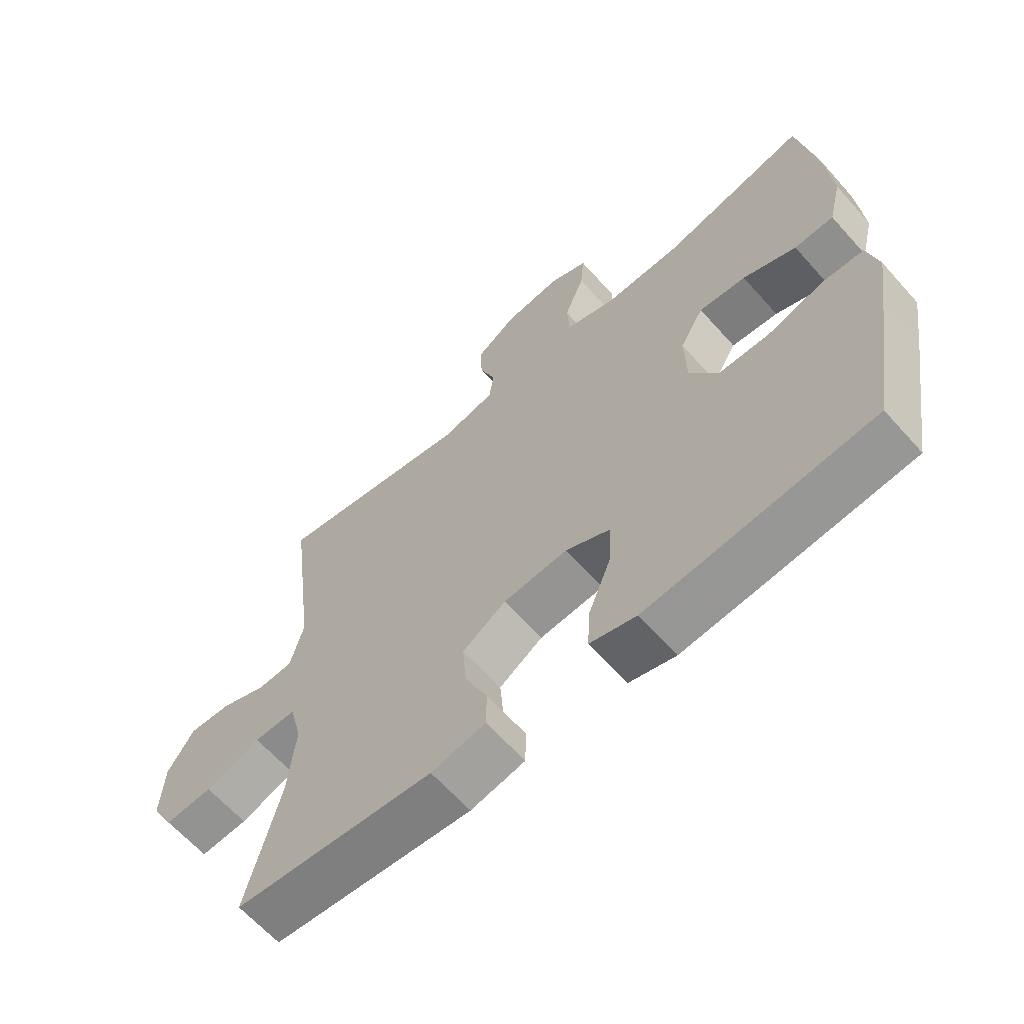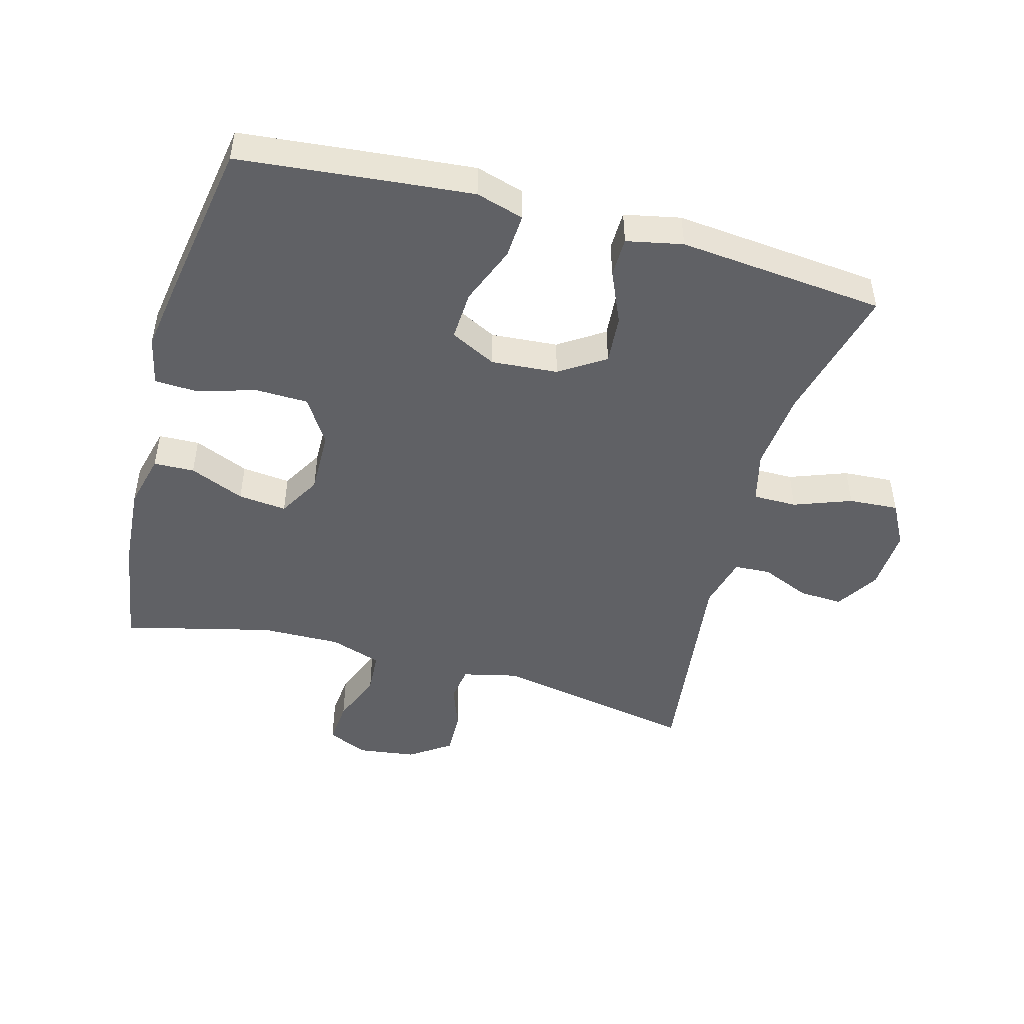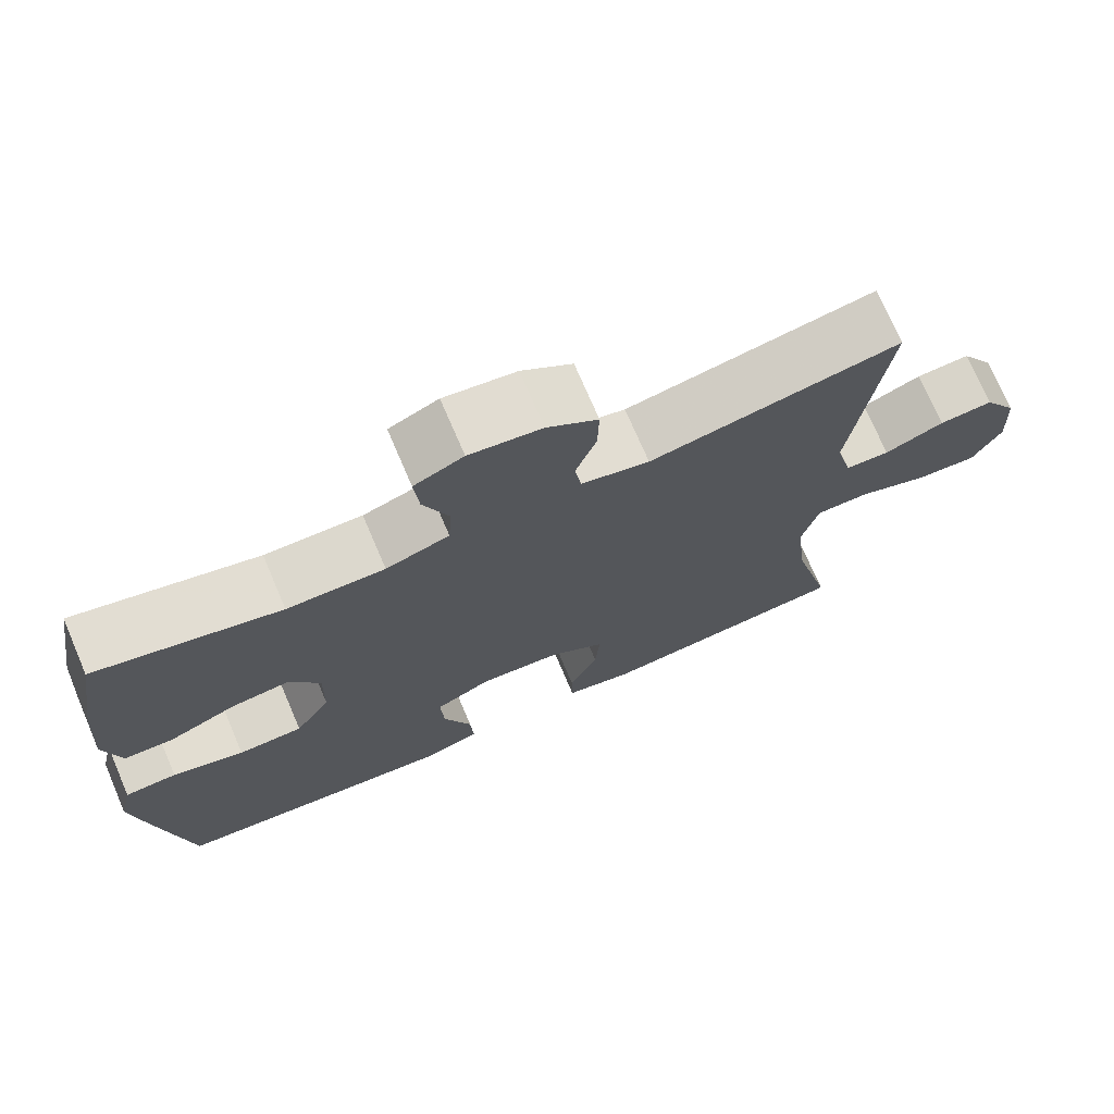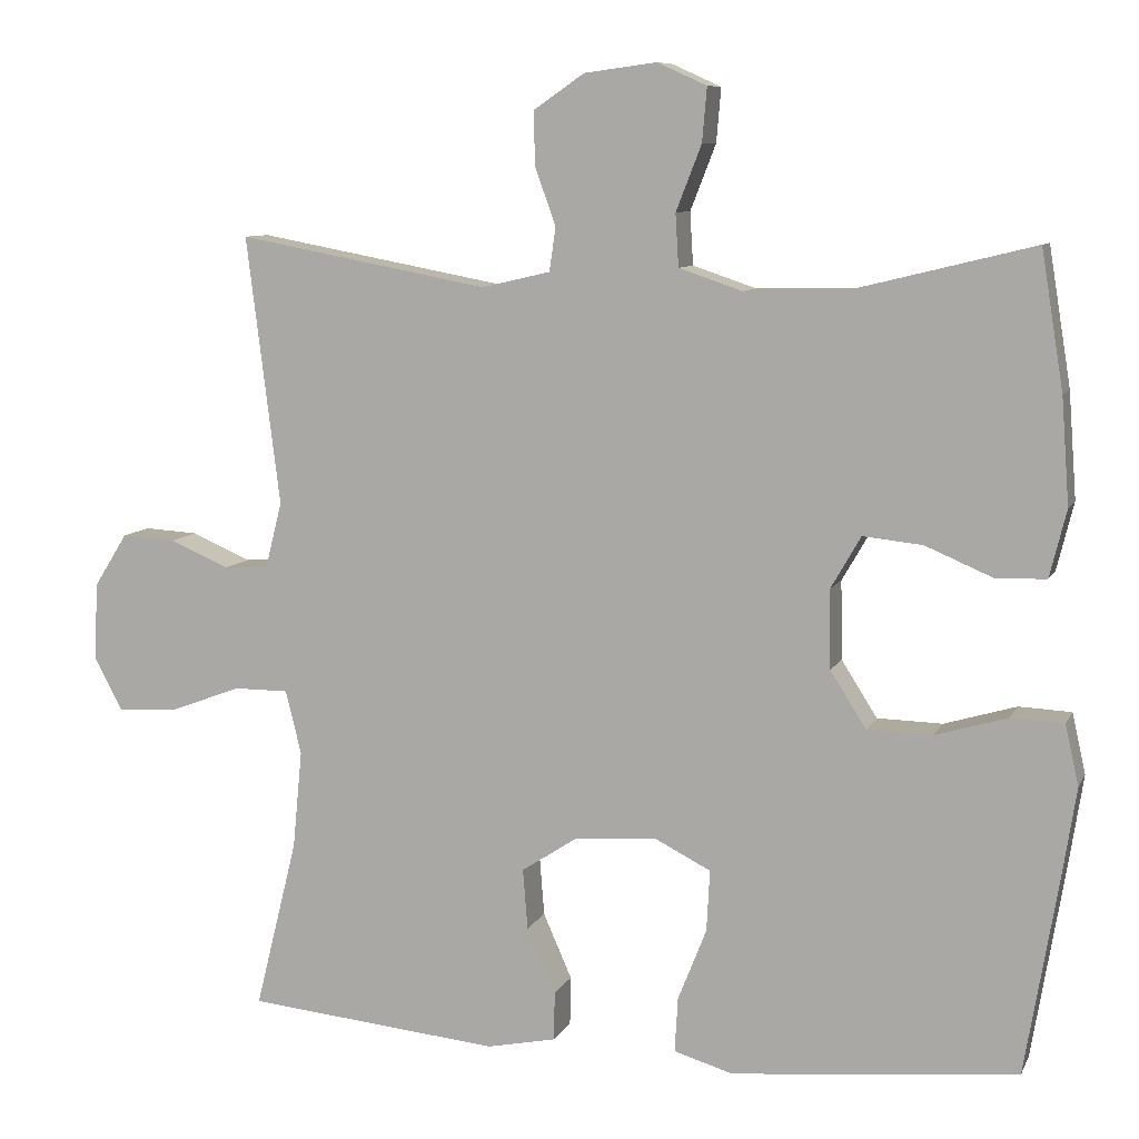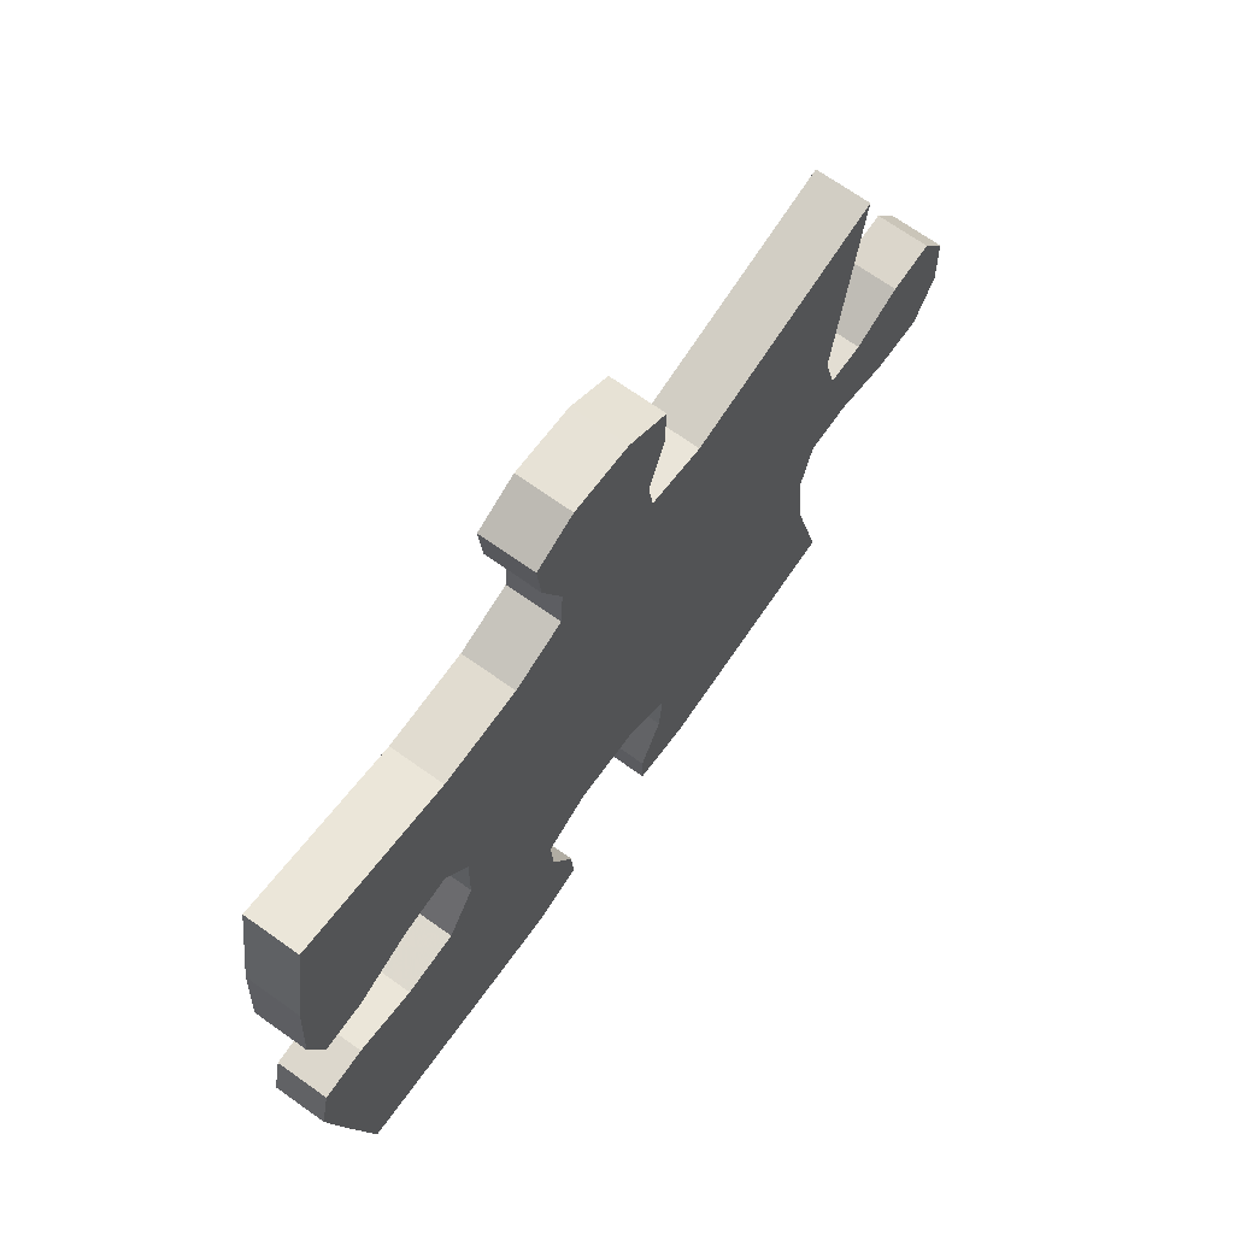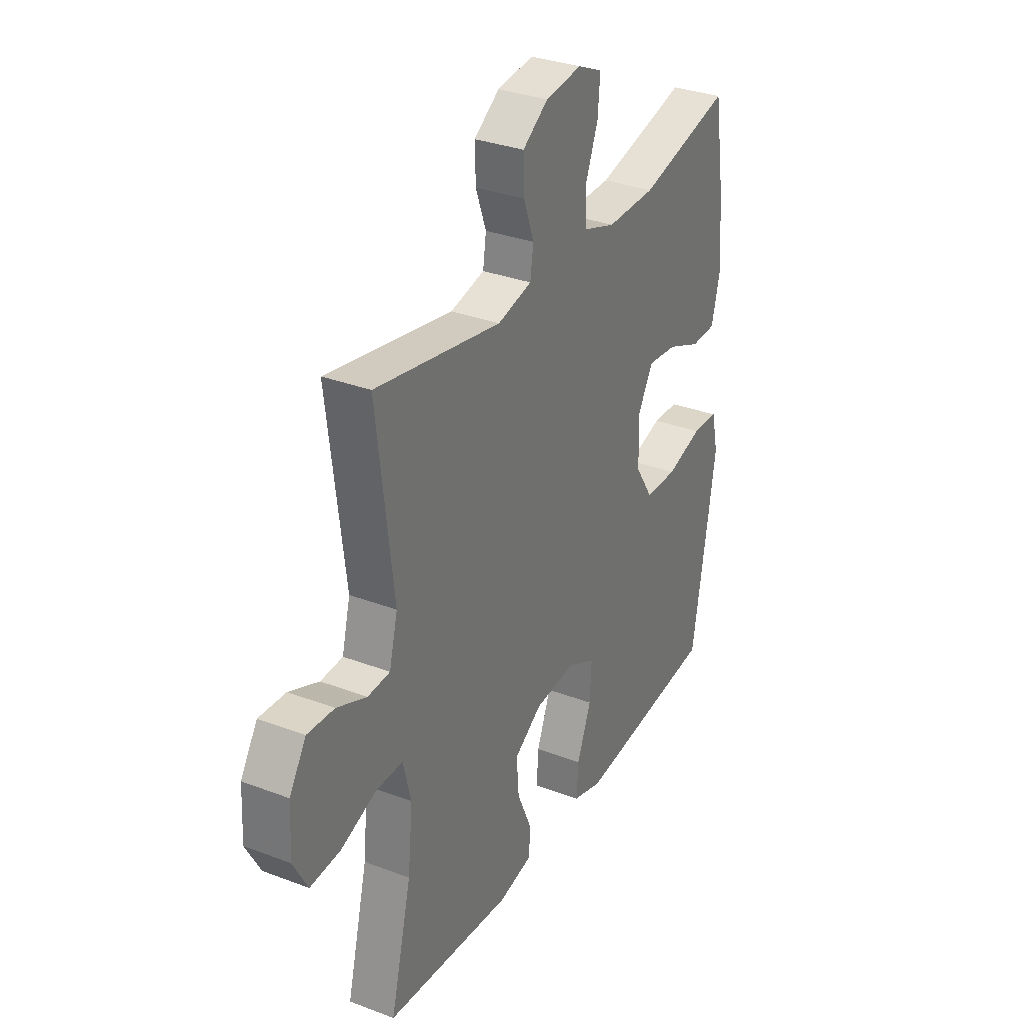
<metadata>
{"format":"obj","ext":"obj","renderer":"f3d","projection":"perspective","resolution":1024,"background":"white","views":[{"elev":-63.9,"azim":41.7,"up":"+Z"},{"elev":-47.7,"azim":164.7,"up":"+Y"},{"elev":73.0,"azim":156.8,"up":"+Z"},{"elev":8.7,"azim":17.0,"up":"+Z"},{"elev":70.3,"azim":125.3,"up":"+Z"},{"elev":32.2,"azim":-62.0,"up":"+Z"}]}
</metadata>
<code>
v -0.5 0.07 -0.5
v -0.447 0.07 -0.286
v -0.435 0.07 -0.162
v -0.455 0.07 -0.082
v -0.523 0.07 -0.082
v -0.612 0.07 -0.115
v -0.689 0.07 -0.12
v -0.725 0.07 -0.053
v -0.72 0.07 0.045
v -0.678 0.07 0.112
v -0.61 0.07 0.108
v -0.535 0.07 0.076
v -0.479 0.07 0.079
v -0.458 0.07 0.162
v -0.5 0.07 0.5
v -0.184 0.07 0.441
v -0.098 0.07 0.461
v -0.09 0.07 0.516
v -0.116 0.07 0.588
v -0.118 0.07 0.656
v -0.054 0.07 0.7
v 0.037 0.07 0.712
v 0.099 0.07 0.684
v 0.093 0.07 0.616
v 0.061 0.07 0.534
v 0.065 0.07 0.468
v 0.145 0.07 0.441
v 0.268 0.07 0.443
v 0.5 0.07 0.5
v 0.528 0.07 0.327
v 0.538 0.07 0.194
v 0.517 0.07 0.109
v 0.454 0.07 0.107
v 0.369 0.07 0.143
v 0.294 0.07 0.151
v 0.256 0.07 0.085
v 0.258 0.07 -0.014
v 0.303 0.07 -0.085
v 0.385 0.07 -0.087
v 0.476 0.07 -0.06
v 0.542 0.07 -0.063
v 0.559 0.07 -0.139
v 0.541 0.07 -0.255
v 0.5 0.07 -0.5
v 0.258 0.07 -0.524
v 0.14 0.07 -0.535
v 0.066 0.07 -0.513
v 0.07 0.07 -0.444
v 0.106 0.07 -0.353
v 0.11 0.07 -0.276
v 0.039 0.07 -0.24
v -0.064 0.07 -0.248
v -0.134 0.07 -0.294
v -0.128 0.07 -0.37
v -0.092 0.07 -0.452
v -0.093 0.07 -0.513
v -0.18 0.07 -0.531
v -0.5 0 -0.5
v -0.447 0 -0.286
v -0.435 0 -0.162
v -0.455 0 -0.082
v -0.523 0 -0.082
v -0.612 0 -0.115
v -0.689 0 -0.12
v -0.725 0 -0.053
v -0.72 0 0.045
v -0.678 0 0.112
v -0.61 0 0.108
v -0.535 0 0.076
v -0.479 0 0.079
v -0.458 0 0.162
v -0.5 0 0.5
v -0.184 0 0.441
v -0.098 0 0.461
v -0.09 0 0.516
v -0.116 0 0.588
v -0.118 0 0.656
v -0.054 0 0.7
v 0.037 0 0.712
v 0.099 0 0.684
v 0.093 0 0.616
v 0.061 0 0.534
v 0.065 0 0.468
v 0.145 0 0.441
v 0.268 0 0.443
v 0.5 0 0.5
v 0.528 0 0.327
v 0.538 0 0.194
v 0.517 0 0.109
v 0.454 0 0.107
v 0.369 0 0.143
v 0.294 0 0.151
v 0.256 0 0.085
v 0.258 0 -0.014
v 0.303 0 -0.085
v 0.385 0 -0.087
v 0.476 0 -0.06
v 0.542 0 -0.063
v 0.559 0 -0.139
v 0.541 0 -0.255
v 0.5 0 -0.5
v 0.258 0 -0.524
v 0.14 0 -0.535
v 0.066 0 -0.513
v 0.07 0 -0.444
v 0.106 0 -0.353
v 0.11 0 -0.276
v 0.039 0 -0.24
v -0.064 0 -0.248
v -0.134 0 -0.294
v -0.128 0 -0.37
v -0.092 0 -0.452
v -0.093 0 -0.513
v -0.18 0 -0.531
f 57 1 2
f 56 57 2
f 55 56 2
f 54 55 2
f 53 54 2 3
f 52 53 3 4
f 51 52 4
f 47 48 49
f 46 47 49
f 45 46 49
f 44 45 49
f 43 44 49
f 42 43 49
f 41 42 49
f 40 41 49
f 39 40 49
f 38 39 49 50
f 37 38 50 51
f 32 33 34
f 31 32 34
f 30 31 34
f 29 30 34
f 28 29 34
f 27 28 34 35
f 26 27 35 36
f 23 24 25
f 22 23 25
f 21 22 25
f 20 21 25
f 19 20 25
f 18 19 25
f 17 18 25 26
f 37 51 4
f 36 37 4
f 26 36 4
f 17 26 4
f 16 17 4
f 10 11 12
f 9 10 12
f 8 9 12
f 7 8 12
f 6 7 12
f 5 6 12
f 5 12 13
f 4 5 13
f 16 4 13 14
f 14 15 16
f 59 58 114
f 59 114 113
f 59 113 112
f 59 112 111
f 60 59 111 110
f 61 60 110 109
f 61 109 108
f 106 105 104
f 106 104 103
f 106 103 102
f 106 102 101
f 106 101 100
f 106 100 99
f 106 99 98
f 106 98 97
f 106 97 96
f 107 106 96 95
f 108 107 95 94
f 91 90 89
f 91 89 88
f 91 88 87
f 91 87 86
f 91 86 85
f 92 91 85 84
f 93 92 84 83
f 82 81 80
f 82 80 79
f 82 79 78
f 82 78 77
f 82 77 76
f 82 76 75
f 83 82 75 74
f 61 108 94
f 61 94 93
f 61 93 83
f 61 83 74
f 61 74 73
f 69 68 67
f 69 67 66
f 69 66 65
f 69 65 64
f 69 64 63
f 69 63 62
f 70 69 62
f 70 62 61
f 71 70 61 73
f 73 72 71
f 1 58 59 2
f 2 59 60 3
f 3 60 61 4
f 4 61 62 5
f 5 62 63 6
f 6 63 64 7
f 7 64 65 8
f 8 65 66 9
f 9 66 67 10
f 10 67 68 11
f 11 68 69 12
f 12 69 70 13
f 13 70 71 14
f 14 71 72 15
f 15 72 73 16
f 16 73 74 17
f 17 74 75 18
f 18 75 76 19
f 19 76 77 20
f 20 77 78 21
f 21 78 79 22
f 22 79 80 23
f 23 80 81 24
f 24 81 82 25
f 25 82 83 26
f 26 83 84 27
f 27 84 85 28
f 28 85 86 29
f 29 86 87 30
f 30 87 88 31
f 31 88 89 32
f 32 89 90 33
f 33 90 91 34
f 34 91 92 35
f 35 92 93 36
f 36 93 94 37
f 37 94 95 38
f 38 95 96 39
f 39 96 97 40
f 40 97 98 41
f 41 98 99 42
f 42 99 100 43
f 43 100 101 44
f 44 101 102 45
f 45 102 103 46
f 46 103 104 47
f 47 104 105 48
f 48 105 106 49
f 49 106 107 50
f 50 107 108 51
f 51 108 109 52
f 52 109 110 53
f 53 110 111 54
f 54 111 112 55
f 55 112 113 56
f 56 113 114 57
f 57 114 58 1

</code>
